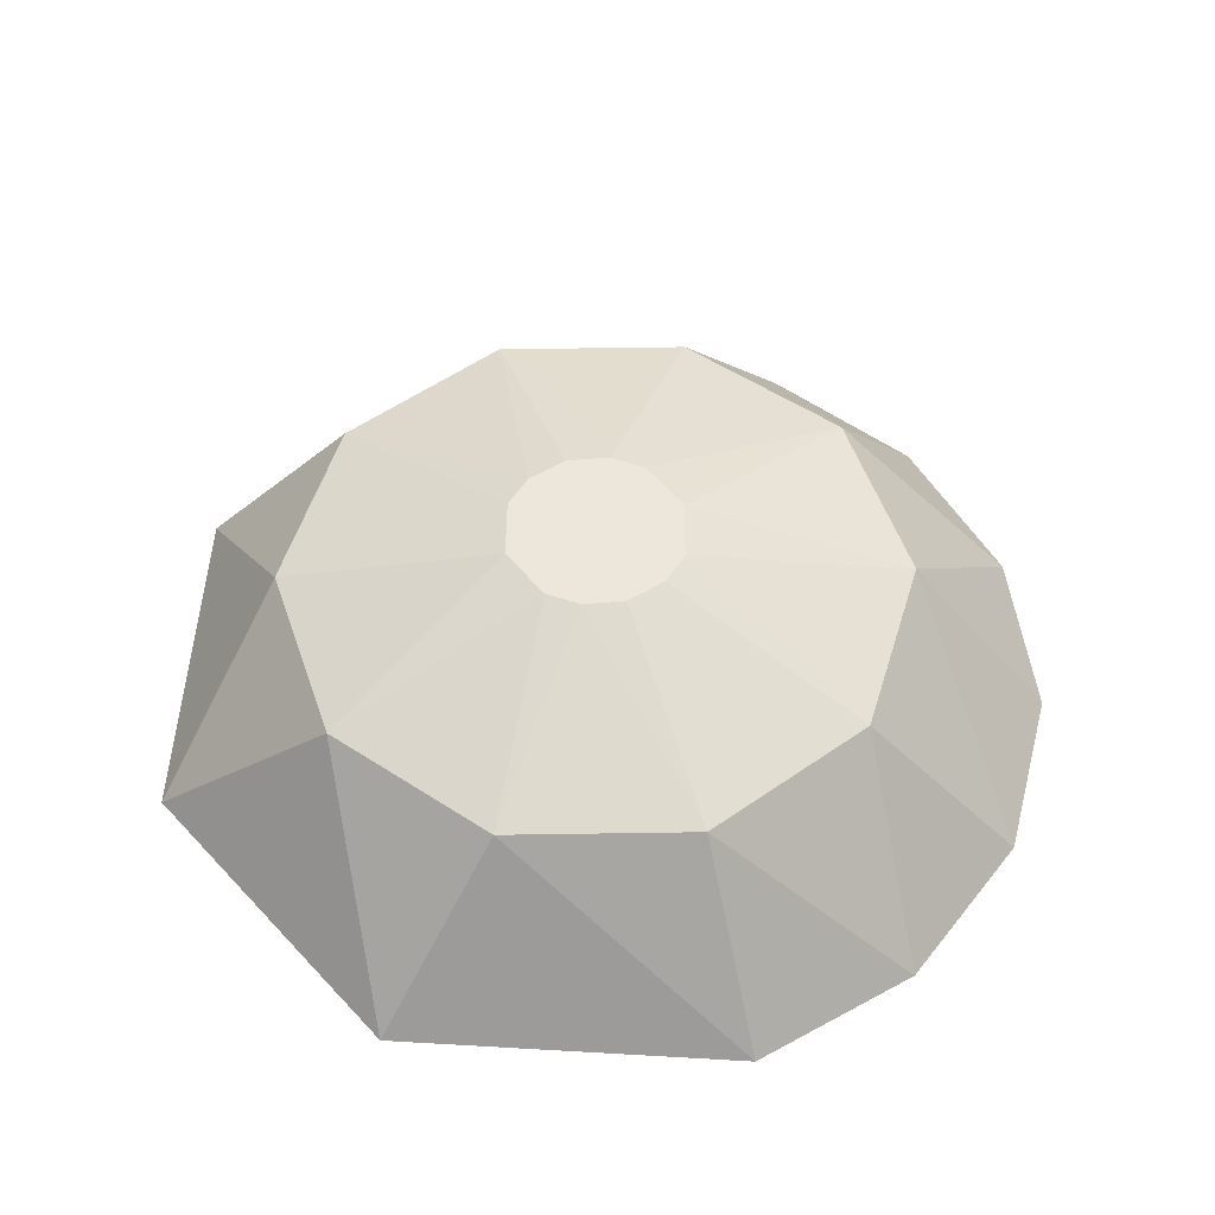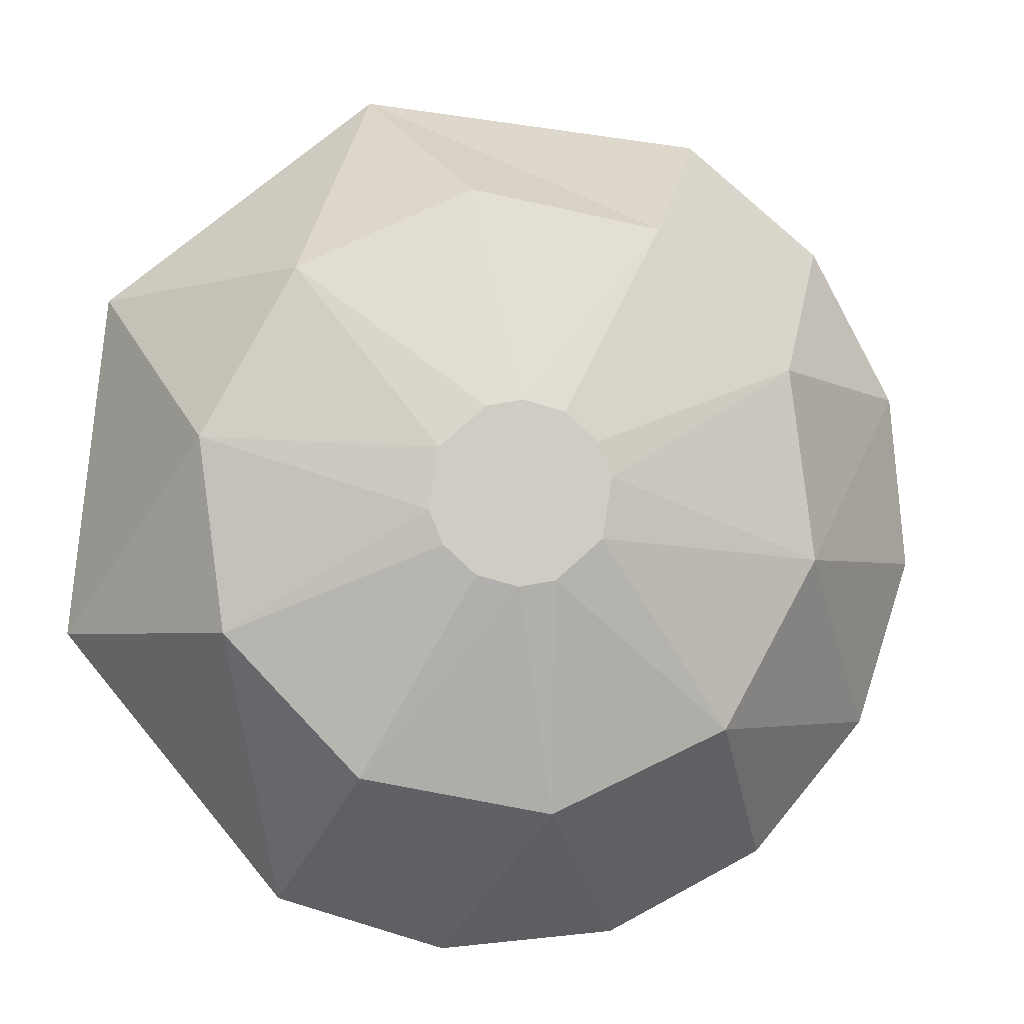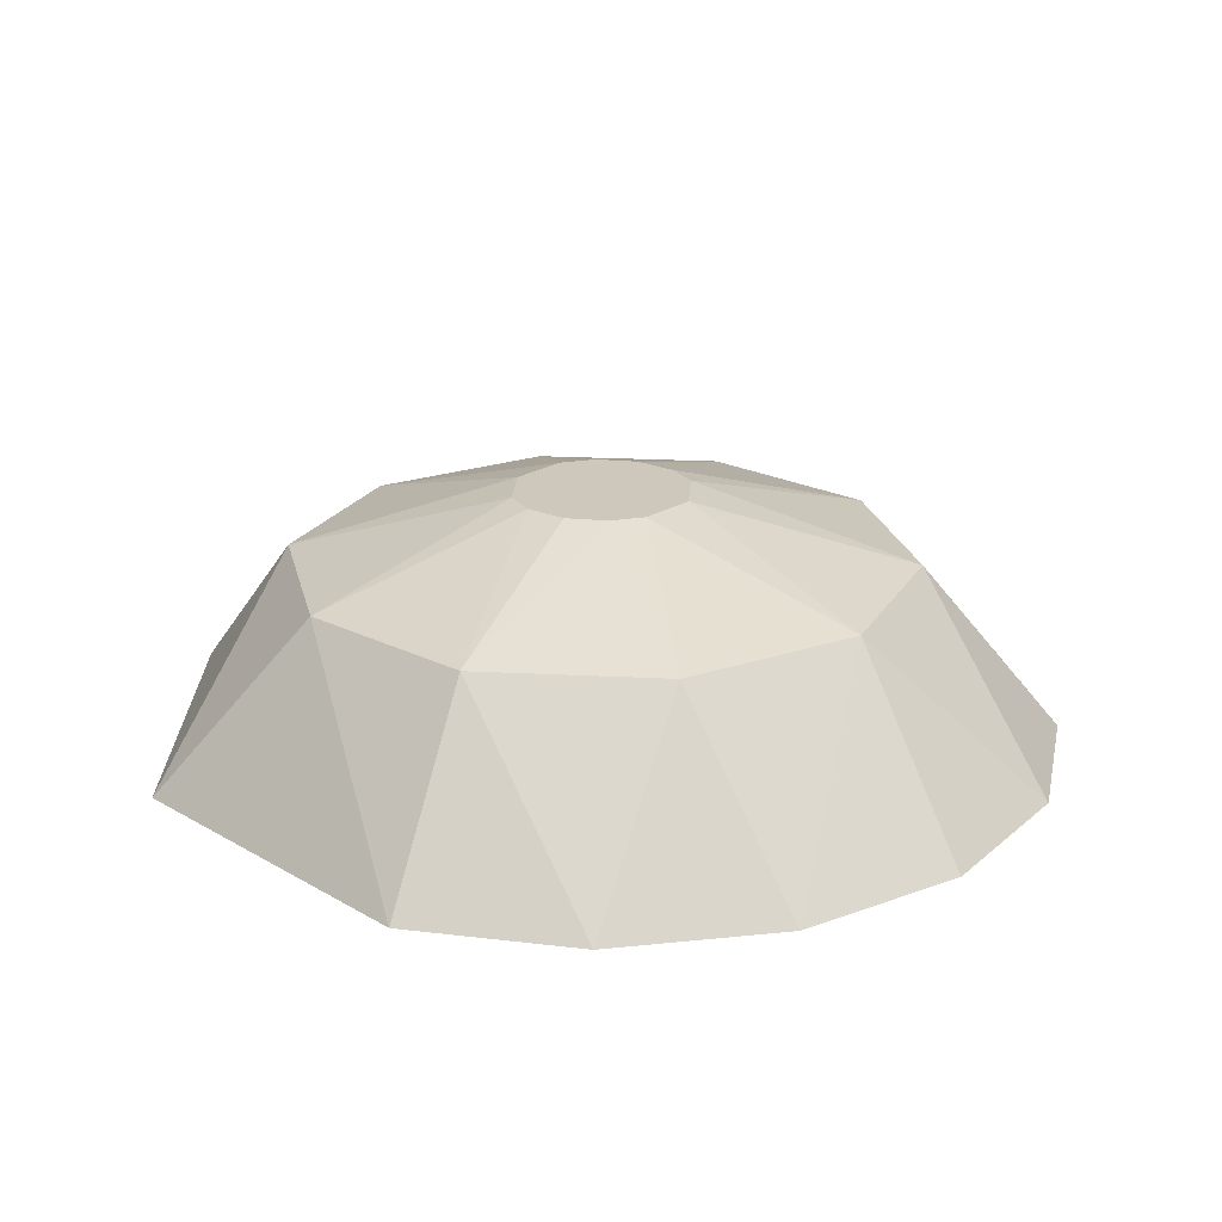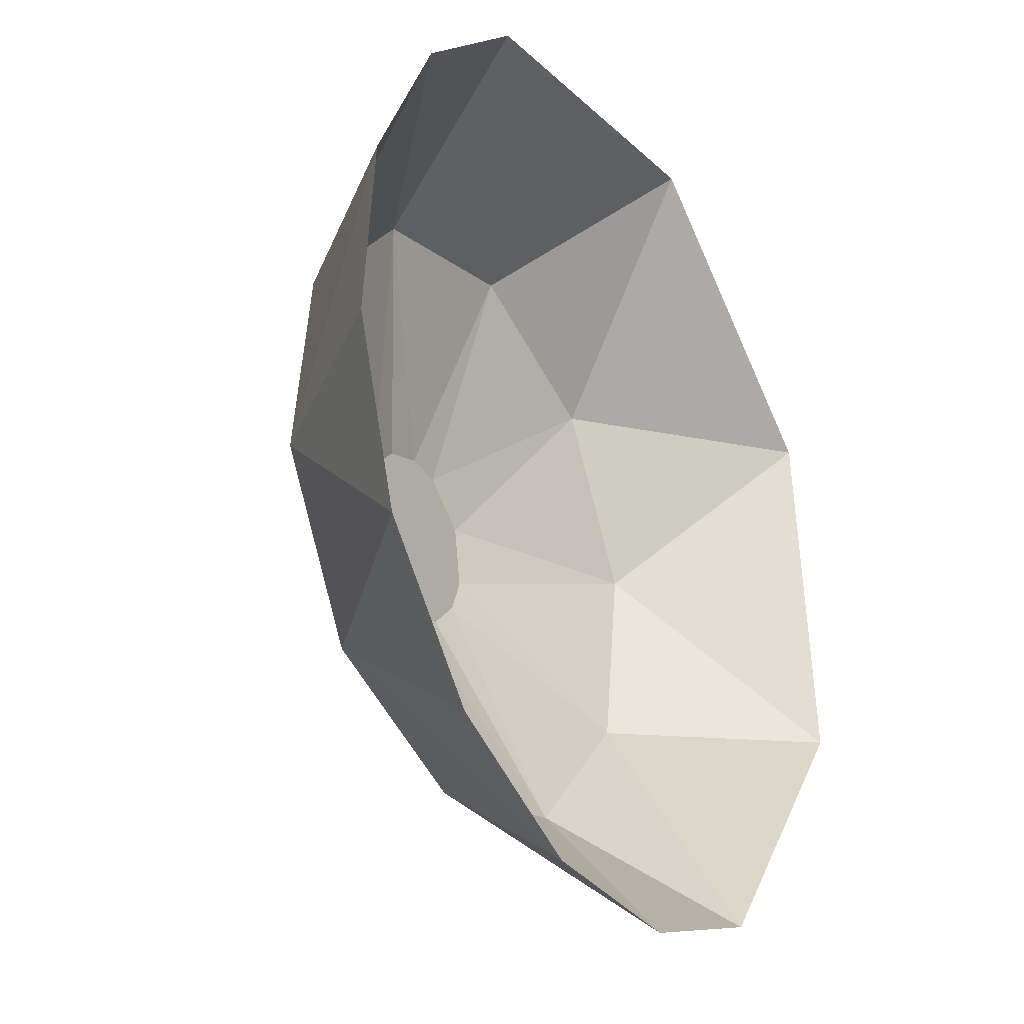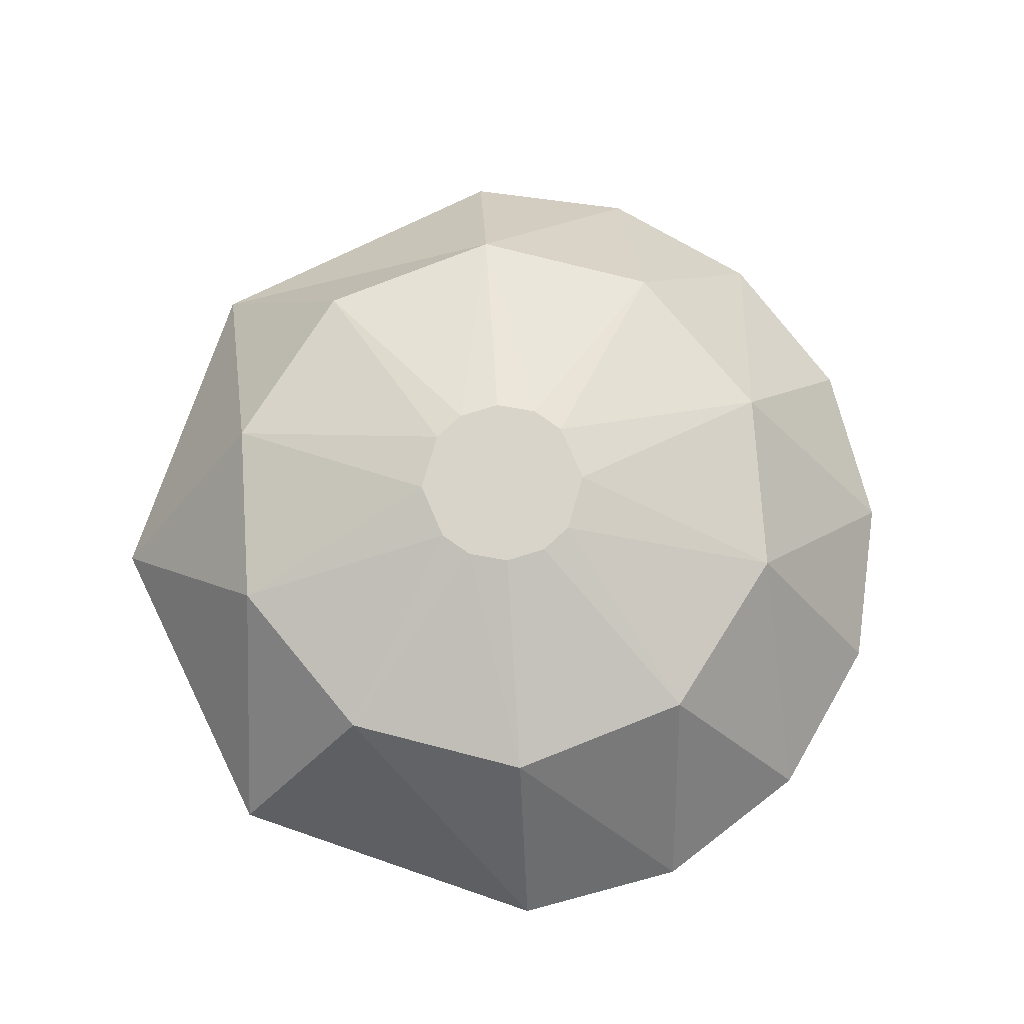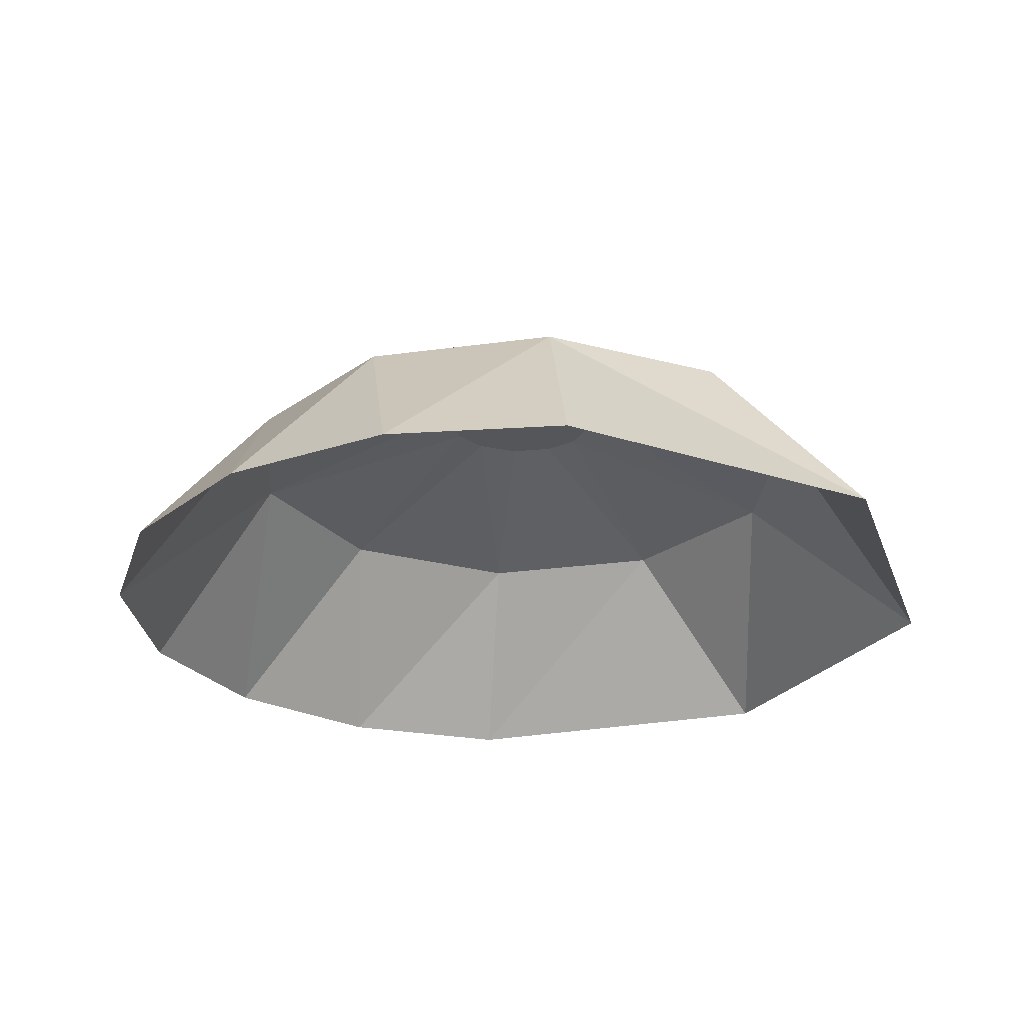
<metadata>
{"format":"obj","ext":"obj","renderer":"f3d","projection":"perspective","resolution":1024,"background":"white","views":[{"elev":53.1,"azim":-47.6,"up":"+Z"},{"elev":-4.8,"azim":-7.6,"up":"+Y"},{"elev":22.0,"azim":-5.4,"up":"+Z"},{"elev":-27.8,"azim":121.5,"up":"+Y"},{"elev":75.5,"azim":-32.3,"up":"+Z"},{"elev":-25.3,"azim":146.1,"up":"+Z"}]}
</metadata>
<code>
g 45_MRSHLDSRVT-Body
v 2560 -65 48.32
v 2567 -67.32 48.32
v 2570 -64.51 48.32
v 2568 -56 48.32
v 2559 -58.49 48.32
v 2565 -55.23 48.32
v 2571 -60.33 48.32
v 2562 -55.68 48.32
v 2565 -67.77 48.32
v 2570 -58 48.32
v 2562 -67 48.32
v 2559 -62.67 48.32
v 2554 -80.52 43.58
v 2568 -83 43.58
v 2561 -93.07 31
v 2550 -89.36 31
v 2574 -91.97 31
v 2580 -77.26 43.58
v 2585 -86.23 31
v 2593 -76.72 31
v 2586 -65.51 43.58
v 2596 -64.9 31
v 2584 -52.22 43.58
v 2595 -52.56 31
v 2589 -41.58 31
v 2575 -42.48 43.58
v 2580 -33.64 31
v 2562 -40 43.58
v 2556 -31.03 31
v 2550 -45.74 43.58
v 2537 -46.28 31
v 2543 -57.49 43.58
v 2534 -70.44 31
v 2545 -70.78 43.58
f 1 2 3
f 4 1 3
f 5 1 4
f 6 5 4
f 7 4 3
f 8 5 6
f 9 2 1
f 10 4 7
f 11 9 1
f 12 1 5
f 13 14 9
f 11 13 9
f 15 14 13
f 16 15 13
f 15 17 14
f 2 14 18
f 2 9 14
f 18 14 17
f 19 18 17
f 19 20 18
f 3 18 21
f 3 2 18
f 20 21 18
f 20 22 21
f 21 23 7
f 7 3 21
f 24 23 21
f 22 24 21
f 24 25 23
f 10 23 26
f 4 10 26
f 10 7 23
f 26 23 25
f 27 26 25
f 26 28 6
f 4 26 6
f 26 27 29
f 29 28 26
f 8 28 30
f 8 6 28
f 30 28 29
f 29 31 30
f 5 30 32
f 5 8 30
f 31 32 30
f 31 33 32
f 32 34 12
f 12 5 32
f 33 34 32
f 34 33 16
f 16 13 34
f 1 34 13
f 11 1 13
f 1 12 34

</code>
